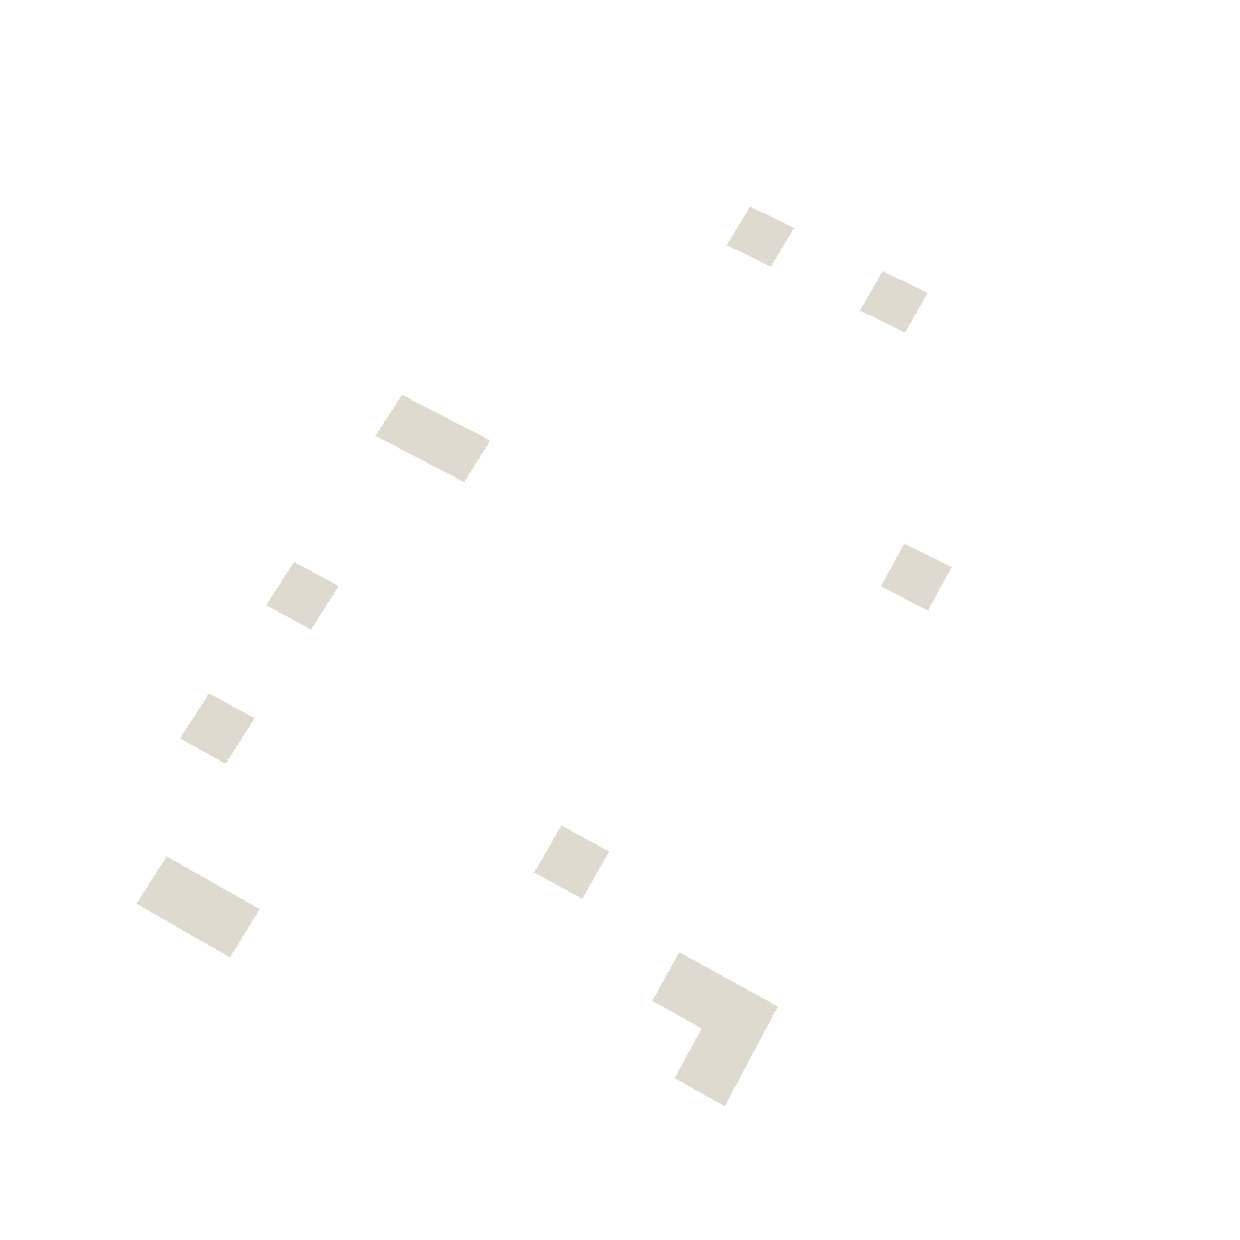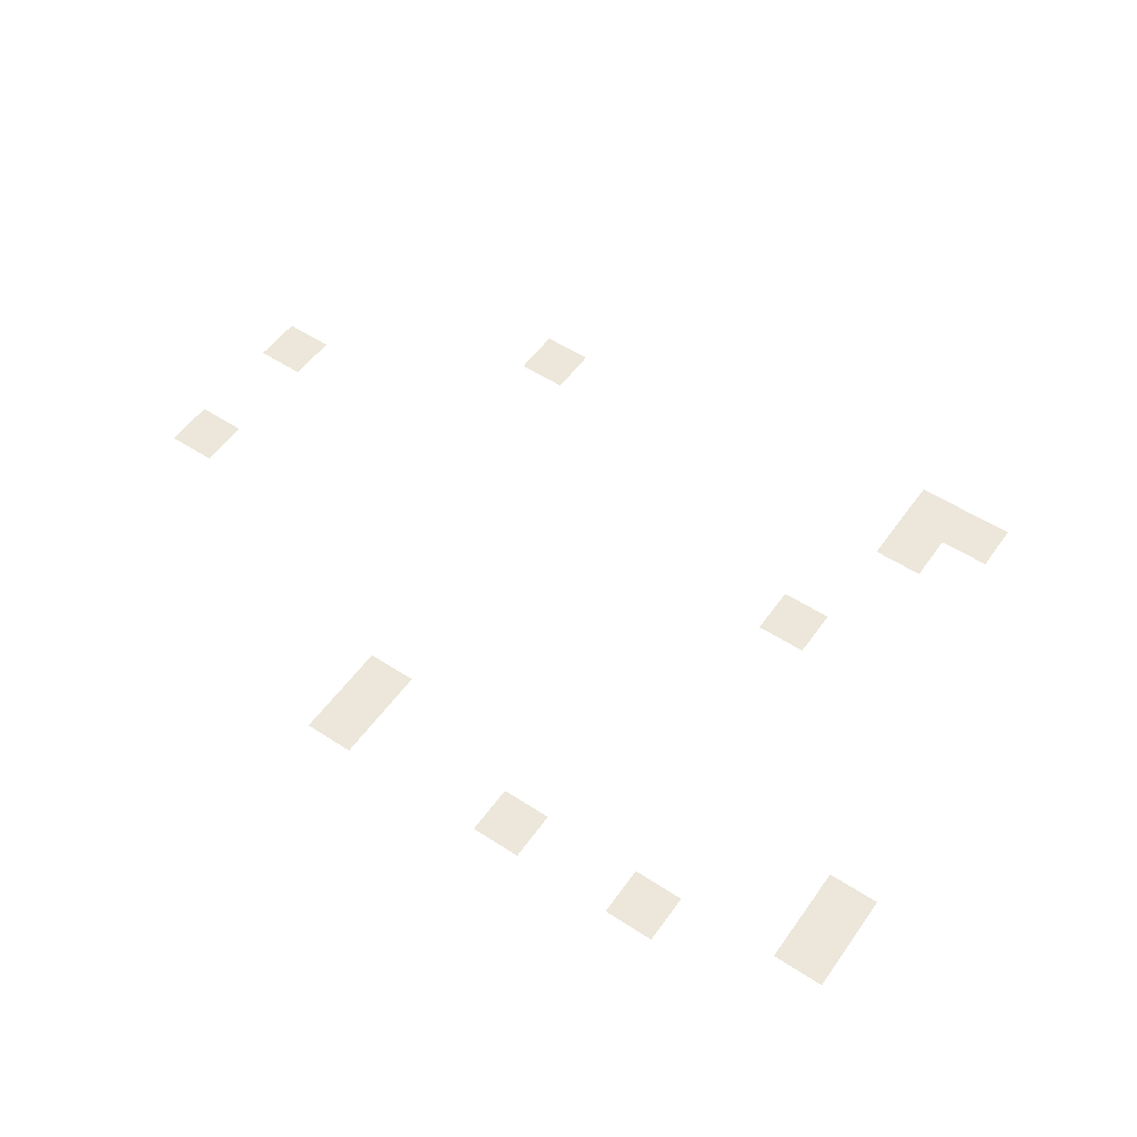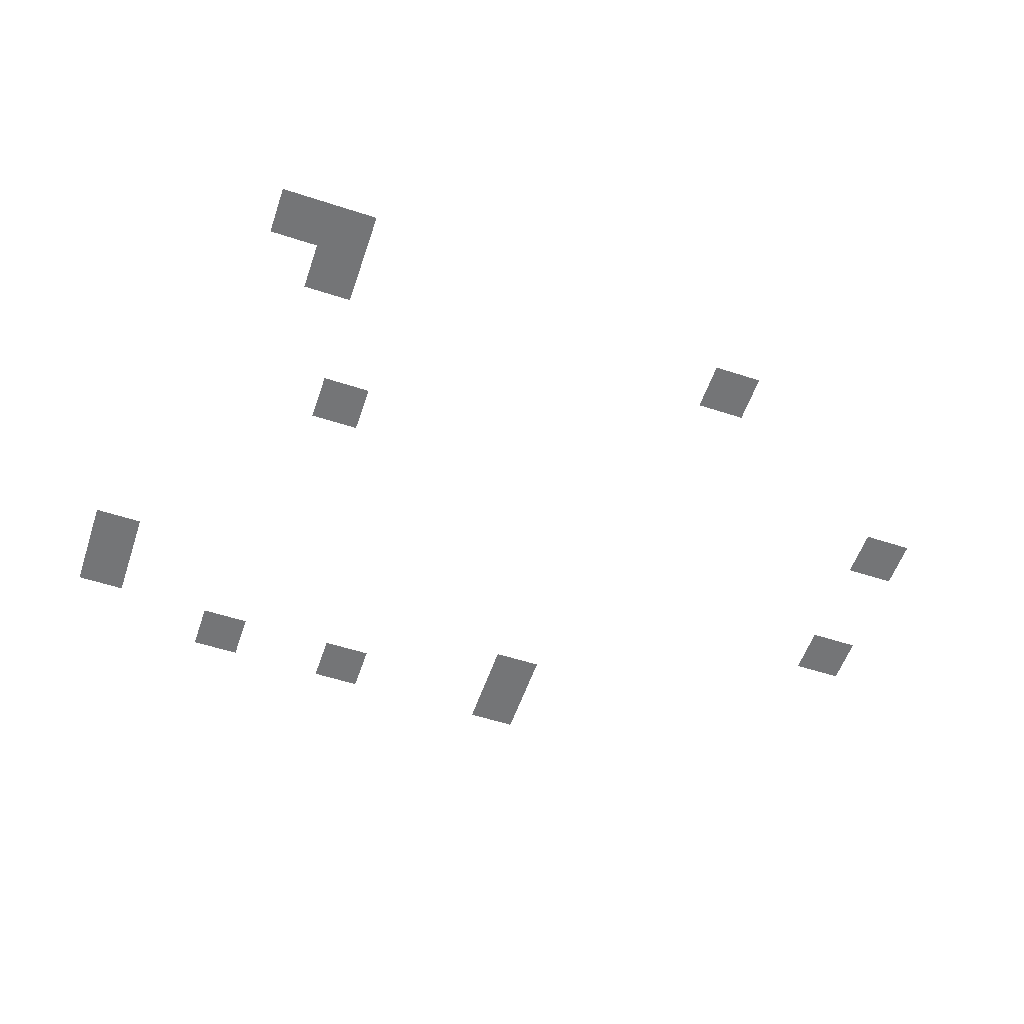
<metadata>
{"format":"obj","ext":"obj","renderer":"f3d","projection":"perspective","resolution":1024,"background":"white","views":[{"elev":70.9,"azim":119.1,"up":"+Z"},{"elev":53.9,"azim":34.8,"up":"+Z"},{"elev":-56.5,"azim":161.2,"up":"+Z"}]}
</metadata>
<code>
v -256 -128 0
v -320 -128 0
v -320 -64 0
v -256 -64 0
v -384 -128 0
v -384 -64 0
v -320 -192 0
v -384 -192 0
v -896 -192 0
v -960 -192 0
v -960 -128 0
v -896 -128 0
v -384 -384 0
v -448 -384 0
v -448 -320 0
v -384 -320 0
v -1216 -384 0
v -1280 -384 0
v -1280 -320 0
v -1216 -320 0
v -1216 -576 0
v -1280 -576 0
v -1280 -512 0
v -1216 -512 0
v -128 -704 0
v -192 -704 0
v -192 -640 0
v -128 -640 0
v -128 -768 0
v -192 -768 0
v -768 -768 0
v -832 -768 0
v -832 -704 0
v -768 -704 0
v -320 -832 0
v -384 -832 0
v -384 -768 0
v -320 -768 0
v -512 -832 0
v -576 -832 0
v -576 -768 0
v -512 -768 0
v -768 -832 0
v -832 -832 0
g mesh_[00]_[00]
f 1 2 3 4
f 2 5 6 3
f 7 8 5 2
f 9 10 11 12
f 13 14 15 16
f 17 18 19 20
f 21 22 23 24
f 25 26 27 28
f 29 30 26 25
f 31 32 33 34
f 35 36 37 38
f 39 40 41 42
f 43 44 32 31

</code>
